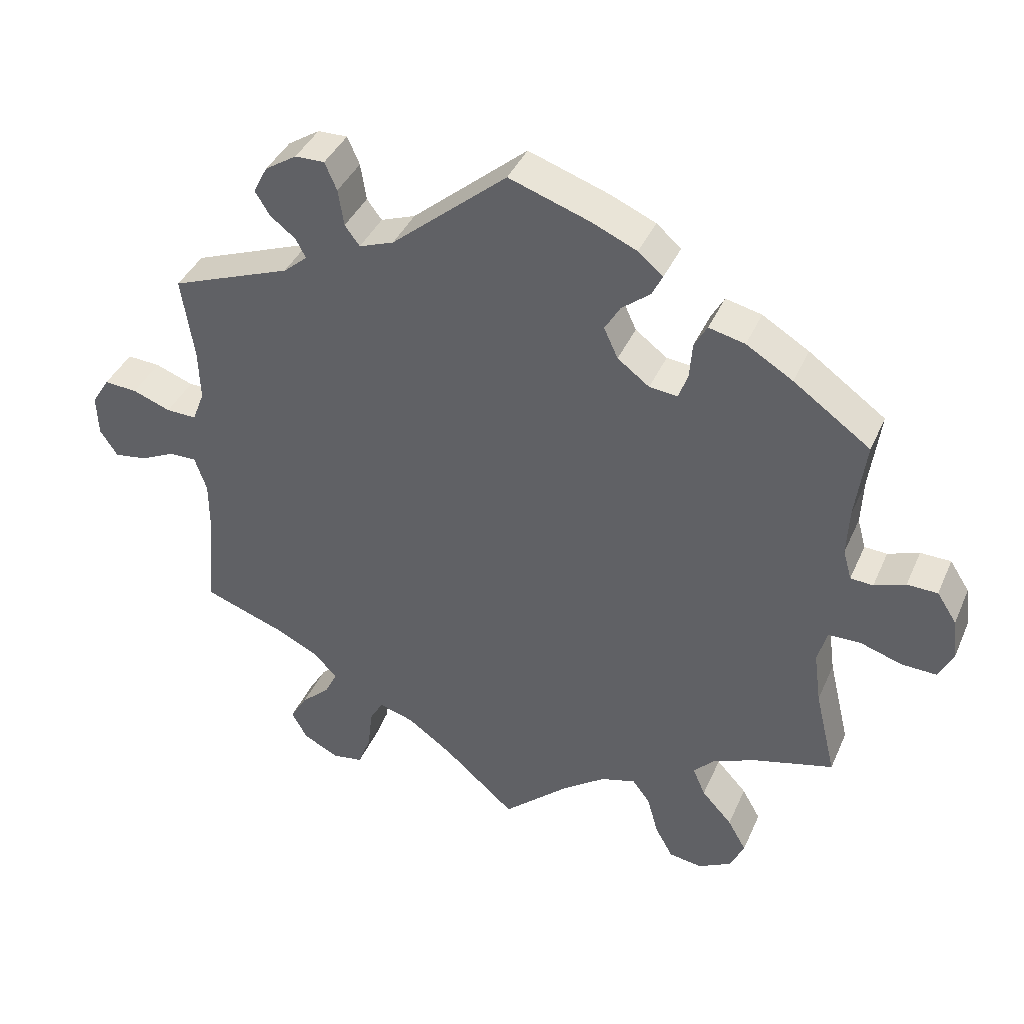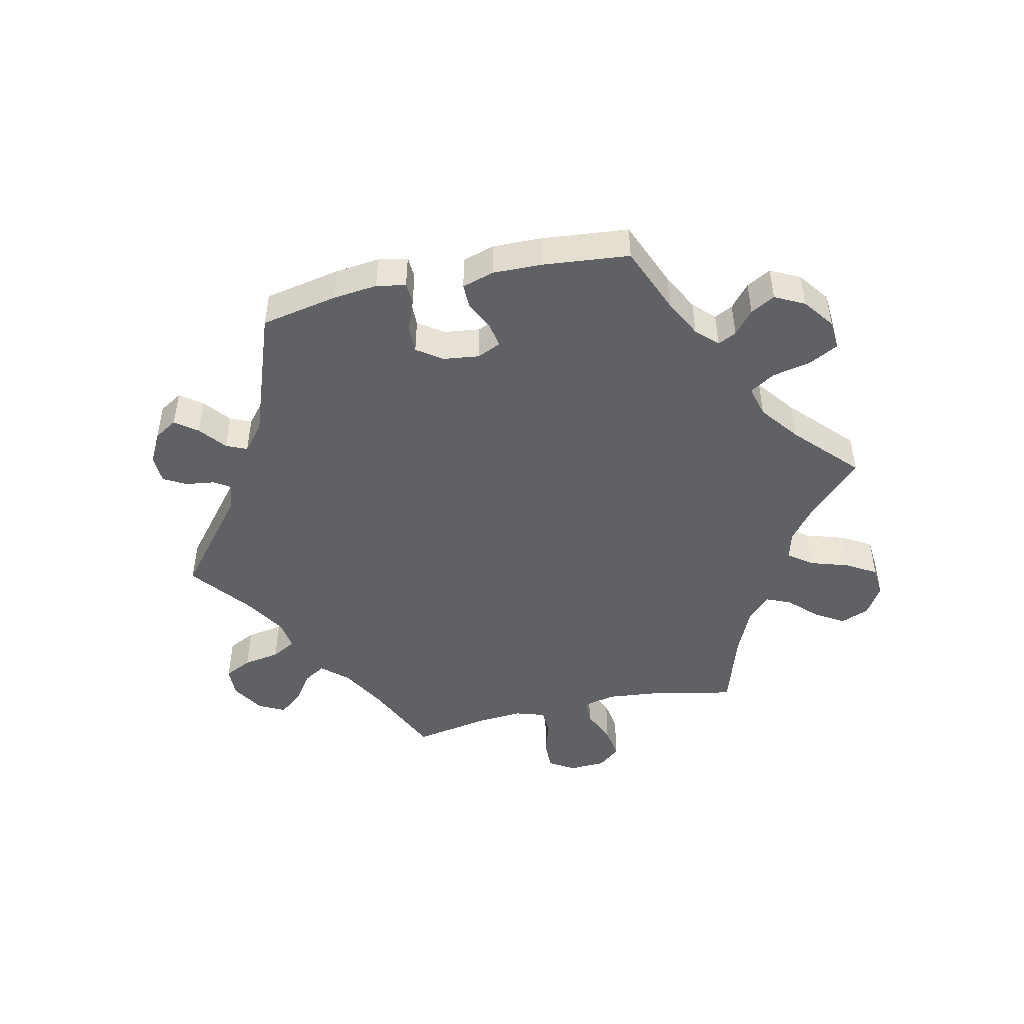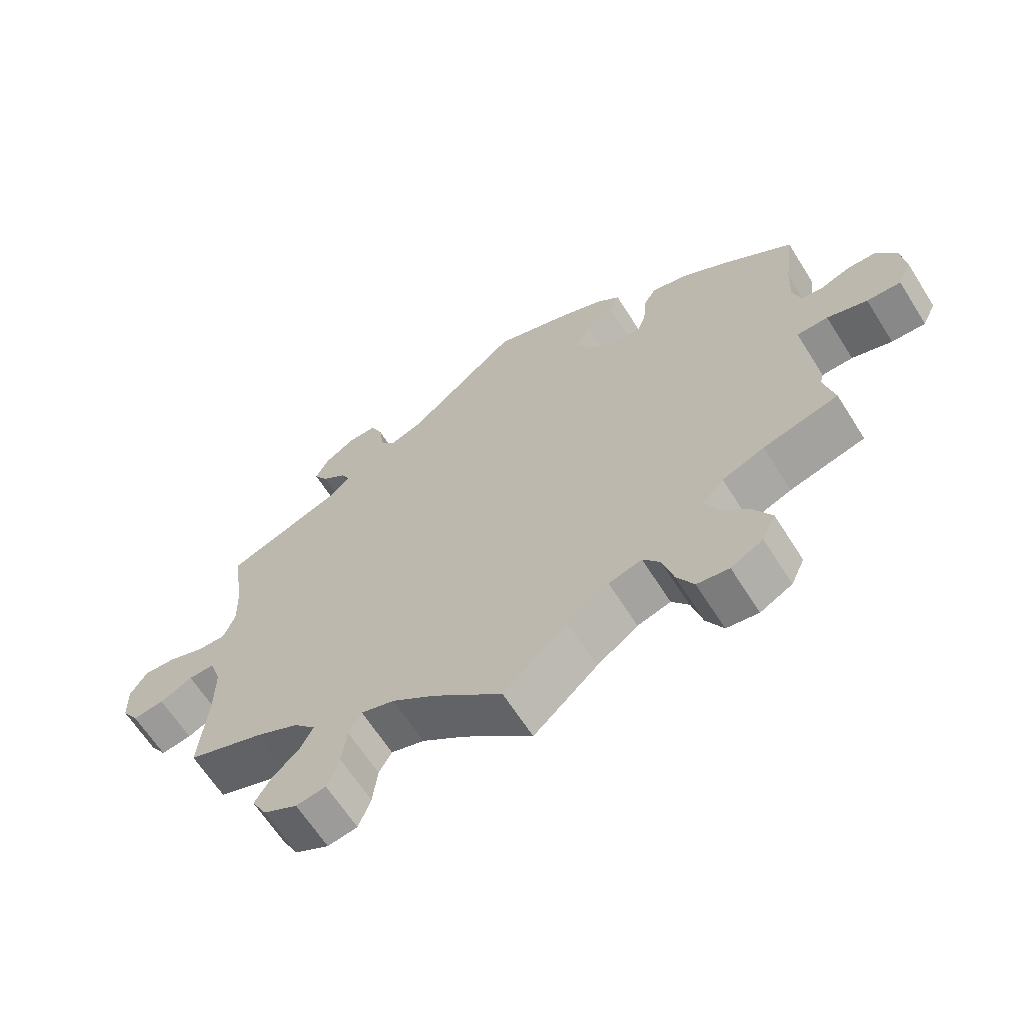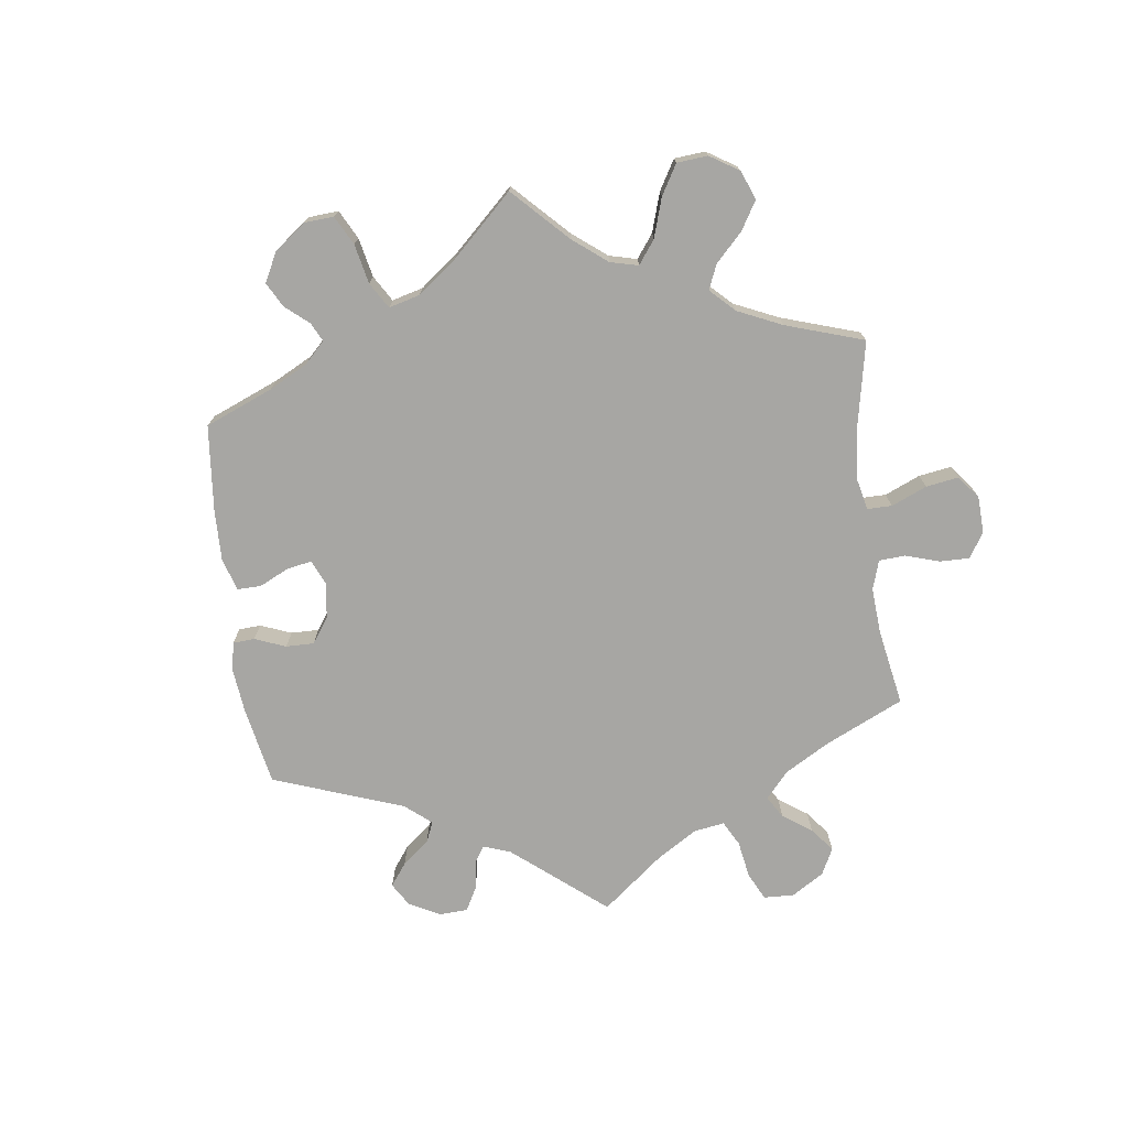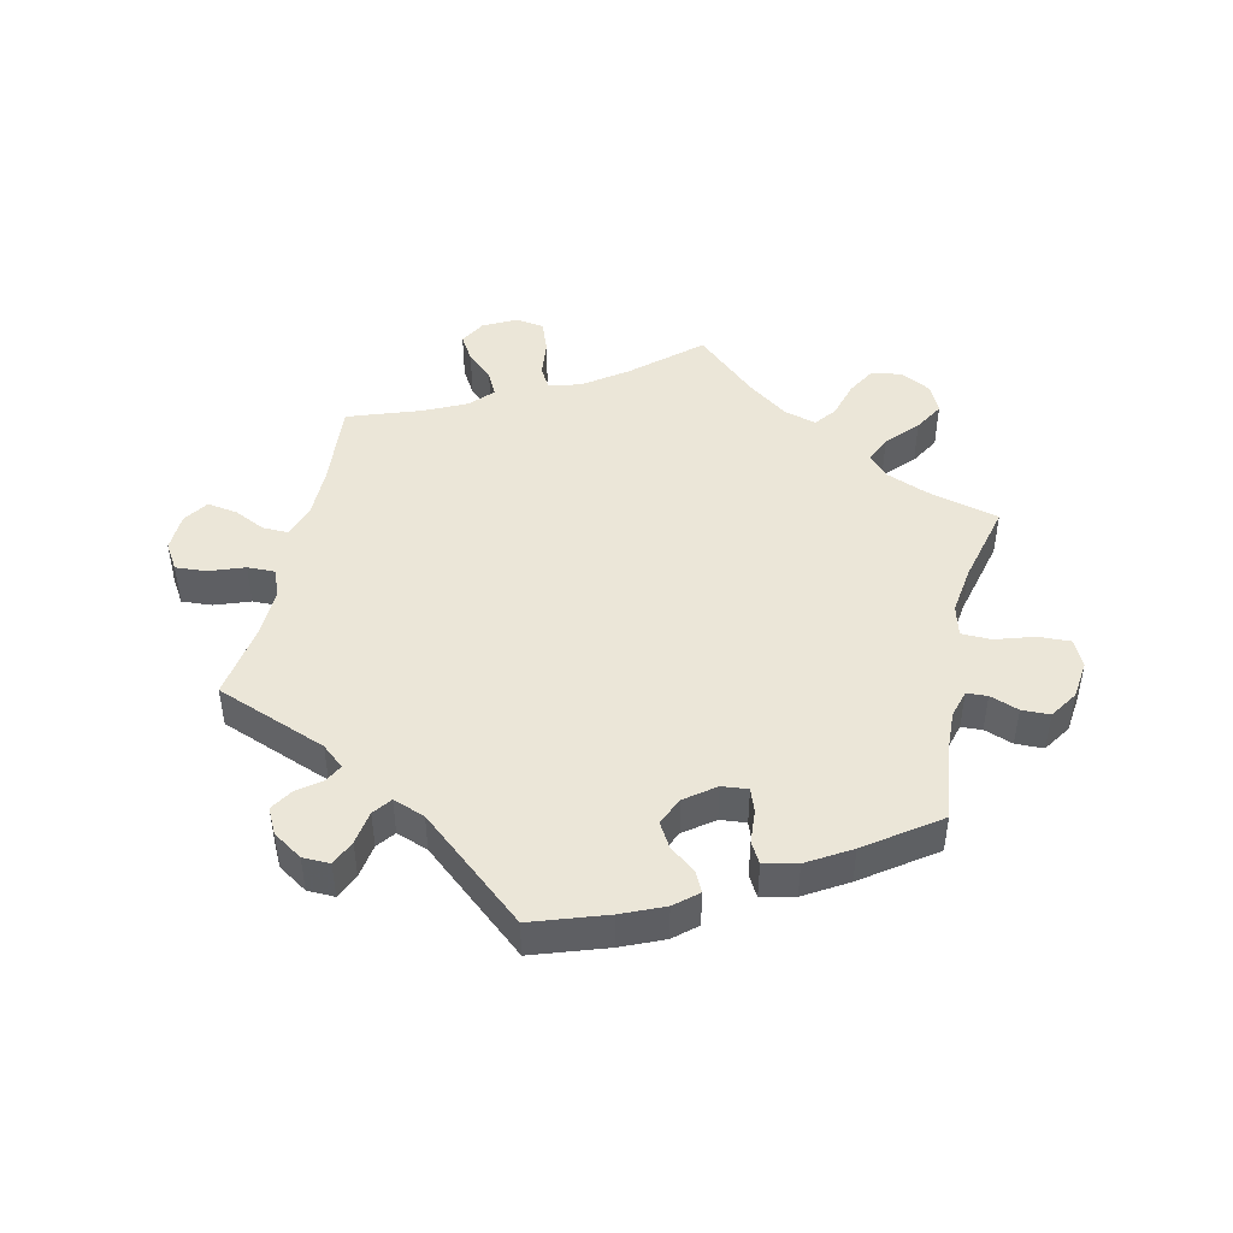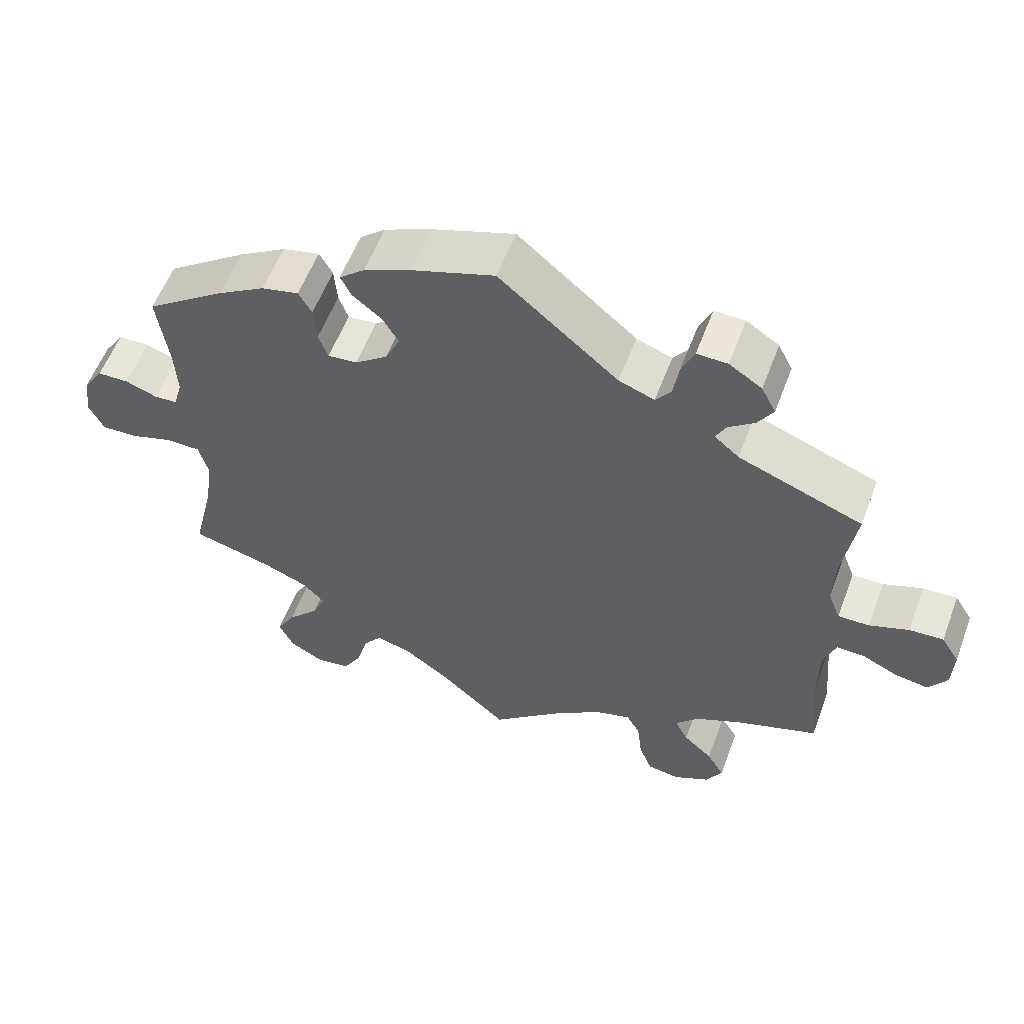
<metadata>
{"format":"obj","ext":"obj","renderer":"f3d","projection":"perspective","resolution":1024,"background":"white","views":[{"elev":39.6,"azim":22.2,"up":"+Z"},{"elev":-47.5,"azim":42.5,"up":"+Y"},{"elev":-64.4,"azim":32.3,"up":"+Z"},{"elev":-74.2,"azim":127.5,"up":"+Y"},{"elev":46.1,"azim":12.8,"up":"+Y"},{"elev":57.2,"azim":-159.5,"up":"+Z"}]}
</metadata>
<code>
v 0.113 0.07 0.539
v 0.177 0.07 0.511
v 0.212 0.07 0.481
v 0.197 0.07 0.451
v 0.157 0.07 0.419
v 0.135 0.07 0.382
v 0.155 0.07 0.339
v 0.2 0.07 0.305
v 0.24 0.07 0.301
v 0.253 0.07 0.337
v 0.257 0.07 0.388
v 0.275 0.07 0.42
v 0.326 0.07 0.408
v 0.392 0.07 0.368
v 0.501 0.07 0.29
v 0.486 0.07 0.178
v 0.483 0.07 0.112
v 0.495 0.07 0.069
v 0.527 0.07 0.067
v 0.571 0.07 0.083
v 0.614 0.07 0.082
v 0.642 0.07 0.039
v 0.649 0.07 -0.02
v 0.629 0.07 -0.061
v 0.579 0.07 -0.059
v 0.52 0.07 -0.04
v 0.474 0.07 -0.041
v 0.461 0.07 -0.089
v 0.471 0.07 -0.163
v 0.501 0.07 -0.289
v 0.39 0.07 -0.318
v 0.328 0.07 -0.343
v 0.297 0.07 -0.375
v 0.315 0.07 -0.416
v 0.358 0.07 -0.463
v 0.384 0.07 -0.509
v 0.364 0.07 -0.552
v 0.317 0.07 -0.577
v 0.27 0.07 -0.57
v 0.245 0.07 -0.525
v 0.229 0.07 -0.468
v 0.204 0.07 -0.435
v 0.155 0.07 -0.449
v 0.094 0.07 -0.493
v 0 0.07 -0.578
v -0.101 0.07 -0.489
v -0.165 0.07 -0.443
v -0.214 0.07 -0.428
v -0.233 0.07 -0.461
v -0.24 0.07 -0.52
v -0.258 0.07 -0.567
v -0.302 0.07 -0.574
v -0.352 0.07 -0.548
v -0.374 0.07 -0.508
v -0.35 0.07 -0.468
v -0.31 0.07 -0.431
v -0.292 0.07 -0.395
v -0.324 0.07 -0.36
v -0.388 0.07 -0.329
v -0.5 0.07 -0.289
v -0.488 0.07 -0.156
v -0.488 0.07 -0.077
v -0.505 0.07 -0.027
v -0.544 0.07 -0.028
v -0.593 0.07 -0.051
v -0.639 0.07 -0.058
v -0.664 0.07 -0.02
v -0.666 0.07 0.038
v -0.641 0.07 0.078
v -0.594 0.07 0.075
v -0.54 0.07 0.055
v -0.497 0.07 0.054
v -0.48 0.07 0.098
v -0.482 0.07 0.169
v -0.5 0.07 0.289
v -0.329 0.07 0.354
v -0.295 0.07 0.383
v -0.309 0.07 0.41
v -0.345 0.07 0.438
v -0.366 0.07 0.472
v -0.346 0.07 0.511
v -0.301 0.07 0.54
v -0.259 0.07 0.541
v -0.242 0.07 0.502
v -0.234 0.07 0.45
v -0.213 0.07 0.422
v -0.164 0.07 0.44
v -0.001 0.07 0.578
v 0.113 0 0.539
v 0.177 0 0.511
v 0.212 0 0.481
v 0.197 0 0.451
v 0.157 0 0.419
v 0.135 0 0.382
v 0.155 0 0.339
v 0.2 0 0.305
v 0.24 0 0.301
v 0.253 0 0.337
v 0.257 0 0.388
v 0.275 0 0.42
v 0.326 0 0.408
v 0.392 0 0.368
v 0.501 0 0.29
v 0.486 0 0.178
v 0.483 0 0.112
v 0.495 0 0.069
v 0.527 0 0.067
v 0.571 0 0.083
v 0.614 0 0.082
v 0.642 0 0.039
v 0.649 0 -0.02
v 0.629 0 -0.061
v 0.579 0 -0.059
v 0.52 0 -0.04
v 0.474 0 -0.041
v 0.461 0 -0.089
v 0.471 0 -0.163
v 0.501 0 -0.289
v 0.39 0 -0.318
v 0.328 0 -0.343
v 0.297 0 -0.375
v 0.315 0 -0.416
v 0.358 0 -0.463
v 0.384 0 -0.509
v 0.364 0 -0.552
v 0.317 0 -0.577
v 0.27 0 -0.57
v 0.245 0 -0.525
v 0.229 0 -0.468
v 0.204 0 -0.435
v 0.155 0 -0.449
v 0.094 0 -0.493
v 0 0 -0.578
v -0.101 0 -0.489
v -0.165 0 -0.443
v -0.214 0 -0.428
v -0.233 0 -0.461
v -0.24 0 -0.52
v -0.258 0 -0.567
v -0.302 0 -0.574
v -0.352 0 -0.548
v -0.374 0 -0.508
v -0.35 0 -0.468
v -0.31 0 -0.431
v -0.292 0 -0.395
v -0.324 0 -0.36
v -0.388 0 -0.329
v -0.5 0 -0.289
v -0.488 0 -0.156
v -0.488 0 -0.077
v -0.505 0 -0.027
v -0.544 0 -0.028
v -0.593 0 -0.051
v -0.639 0 -0.058
v -0.664 0 -0.02
v -0.666 0 0.038
v -0.641 0 0.078
v -0.594 0 0.075
v -0.54 0 0.055
v -0.497 0 0.054
v -0.48 0 0.098
v -0.482 0 0.169
v -0.5 0 0.289
v -0.329 0 0.354
v -0.295 0 0.383
v -0.309 0 0.41
v -0.345 0 0.438
v -0.366 0 0.472
v -0.346 0 0.511
v -0.301 0 0.54
v -0.259 0 0.541
v -0.242 0 0.502
v -0.234 0 0.45
v -0.213 0 0.422
v -0.164 0 0.44
v -0.001 0 0.578
f 87 88 1 2
f 86 87 2 3
f 82 83 84 85
f 80 81 82 85
f 78 79 80 85
f 77 78 85 86
f 76 77 86 3
f 74 75 76 3
f 68 69 70 71
f 68 71 72
f 67 68 72
f 64 65 66 67
f 63 64 67 72
f 62 63 72 73
f 59 60 61
f 58 59 61 62
f 57 58 62 73
f 53 54 55 56
f 53 56 57
f 52 53 57
f 49 50 51 52
f 48 49 52 57
f 47 48 57 73
f 44 45 46
f 43 44 46 47
f 42 43 47 73
f 38 39 40 41
f 38 41 42
f 37 38 42
f 34 35 36 37
f 33 34 37 42
f 32 33 42 73
f 29 30 31
f 28 29 31 32
f 27 28 32 73
f 23 24 25 26
f 19 20 21 22
f 18 19 22 23
f 13 14 15 16
f 13 16 17
f 10 11 12 13
f 9 10 13 17
f 8 9 17 18
f 74 3 4 5
f 74 5 6
f 73 74 6 7
f 18 23 26 27
f 18 27 73
f 7 8 18 73
f 90 89 176 175
f 91 90 175 174
f 173 172 171 170
f 173 170 169 168
f 173 168 167 166
f 174 173 166 165
f 91 174 165 164
f 91 164 163 162
f 159 158 157 156
f 160 159 156
f 160 156 155
f 155 154 153 152
f 160 155 152 151
f 161 160 151 150
f 149 148 147
f 150 149 147 146
f 161 150 146 145
f 144 143 142 141
f 145 144 141
f 145 141 140
f 140 139 138 137
f 145 140 137 136
f 161 145 136 135
f 134 133 132
f 135 134 132 131
f 161 135 131 130
f 129 128 127 126
f 130 129 126
f 130 126 125
f 125 124 123 122
f 130 125 122 121
f 161 130 121 120
f 119 118 117
f 120 119 117 116
f 161 120 116 115
f 114 113 112 111
f 110 109 108 107
f 111 110 107 106
f 104 103 102 101
f 105 104 101
f 101 100 99 98
f 105 101 98 97
f 106 105 97 96
f 93 92 91 162
f 94 93 162
f 95 94 162 161
f 115 114 111 106
f 161 115 106
f 161 106 96 95
f 1 89 90 2
f 2 90 91 3
f 3 91 92 4
f 4 92 93 5
f 5 93 94 6
f 6 94 95 7
f 7 95 96 8
f 8 96 97 9
f 9 97 98 10
f 10 98 99 11
f 11 99 100 12
f 12 100 101 13
f 13 101 102 14
f 14 102 103 15
f 15 103 104 16
f 16 104 105 17
f 17 105 106 18
f 18 106 107 19
f 19 107 108 20
f 20 108 109 21
f 21 109 110 22
f 22 110 111 23
f 23 111 112 24
f 24 112 113 25
f 25 113 114 26
f 26 114 115 27
f 27 115 116 28
f 28 116 117 29
f 29 117 118 30
f 30 118 119 31
f 31 119 120 32
f 32 120 121 33
f 33 121 122 34
f 34 122 123 35
f 35 123 124 36
f 36 124 125 37
f 37 125 126 38
f 38 126 127 39
f 39 127 128 40
f 40 128 129 41
f 41 129 130 42
f 42 130 131 43
f 43 131 132 44
f 44 132 133 45
f 45 133 134 46
f 46 134 135 47
f 47 135 136 48
f 48 136 137 49
f 49 137 138 50
f 50 138 139 51
f 51 139 140 52
f 52 140 141 53
f 53 141 142 54
f 54 142 143 55
f 55 143 144 56
f 56 144 145 57
f 57 145 146 58
f 58 146 147 59
f 59 147 148 60
f 60 148 149 61
f 61 149 150 62
f 62 150 151 63
f 63 151 152 64
f 64 152 153 65
f 65 153 154 66
f 66 154 155 67
f 67 155 156 68
f 68 156 157 69
f 69 157 158 70
f 70 158 159 71
f 71 159 160 72
f 72 160 161 73
f 73 161 162 74
f 74 162 163 75
f 75 163 164 76
f 76 164 165 77
f 77 165 166 78
f 78 166 167 79
f 79 167 168 80
f 80 168 169 81
f 81 169 170 82
f 82 170 171 83
f 83 171 172 84
f 84 172 173 85
f 85 173 174 86
f 86 174 175 87
f 87 175 176 88
f 88 176 89 1

</code>
